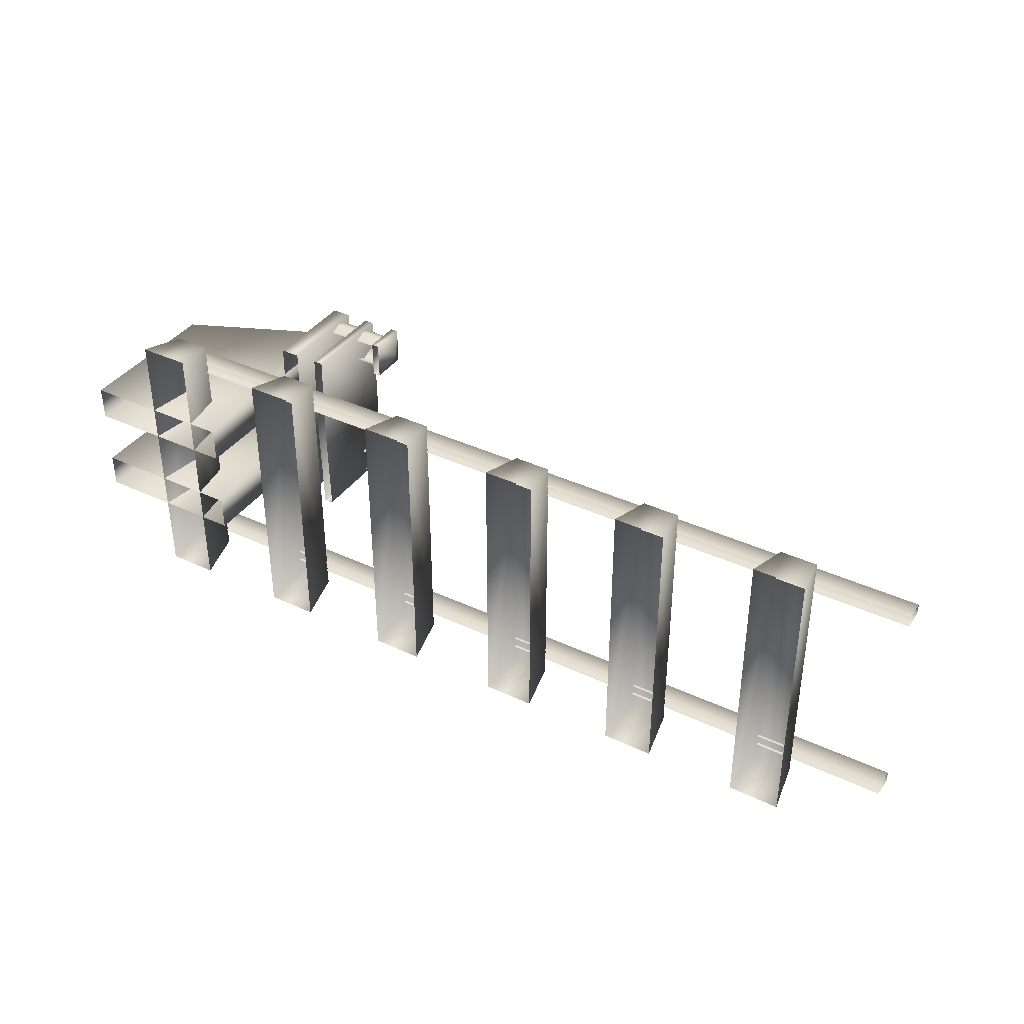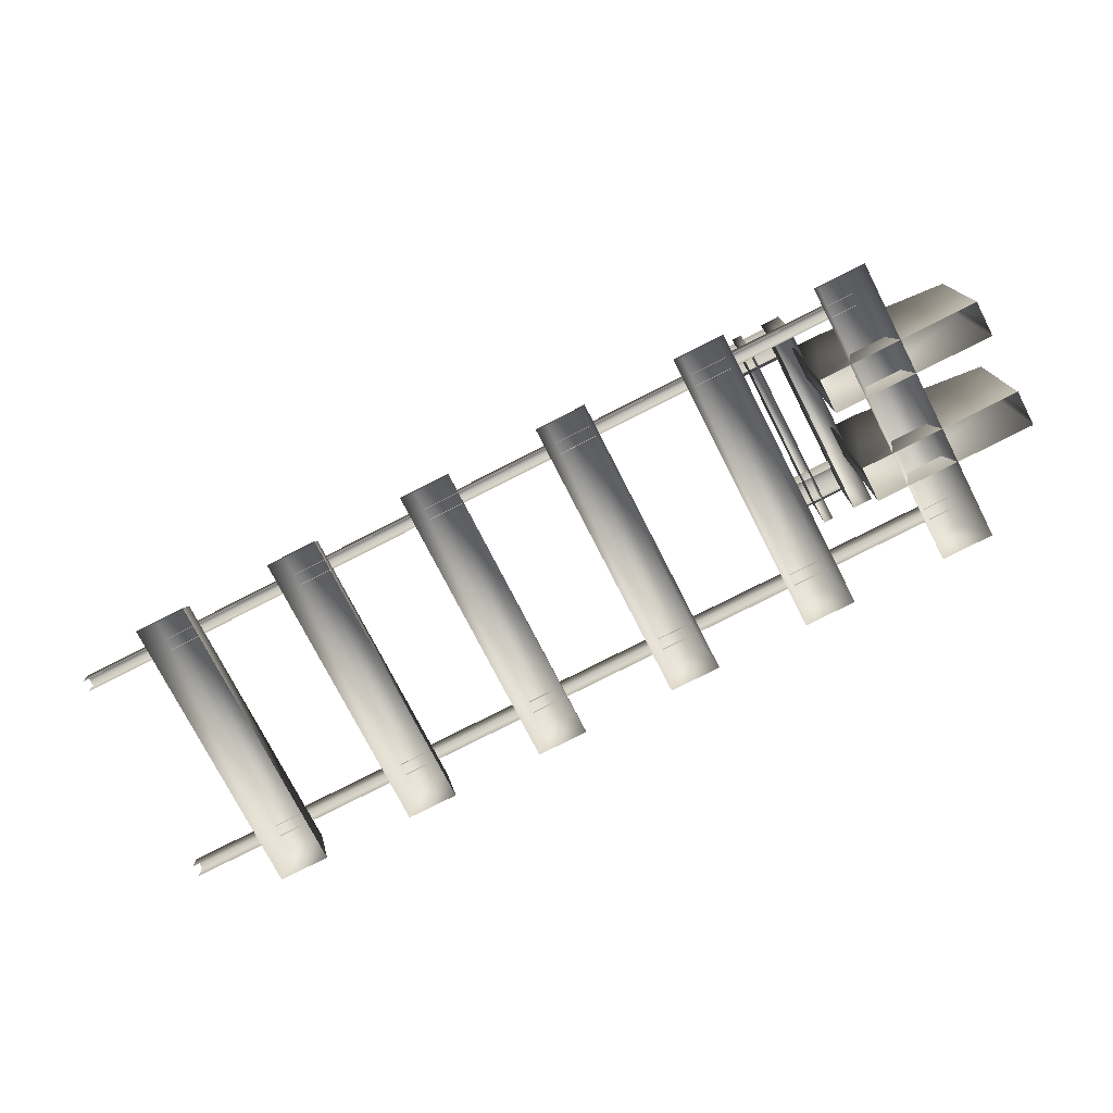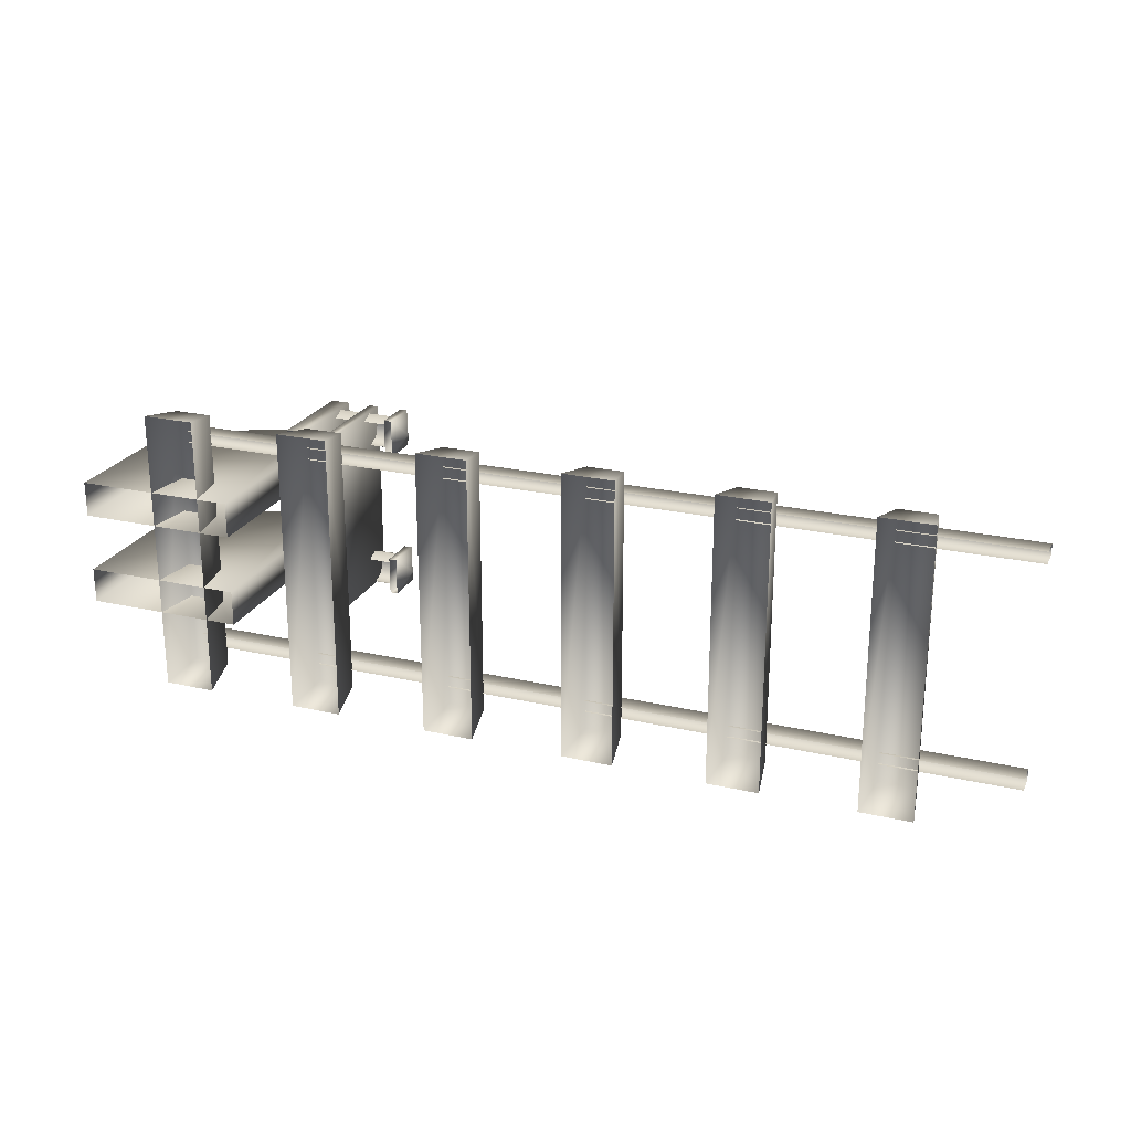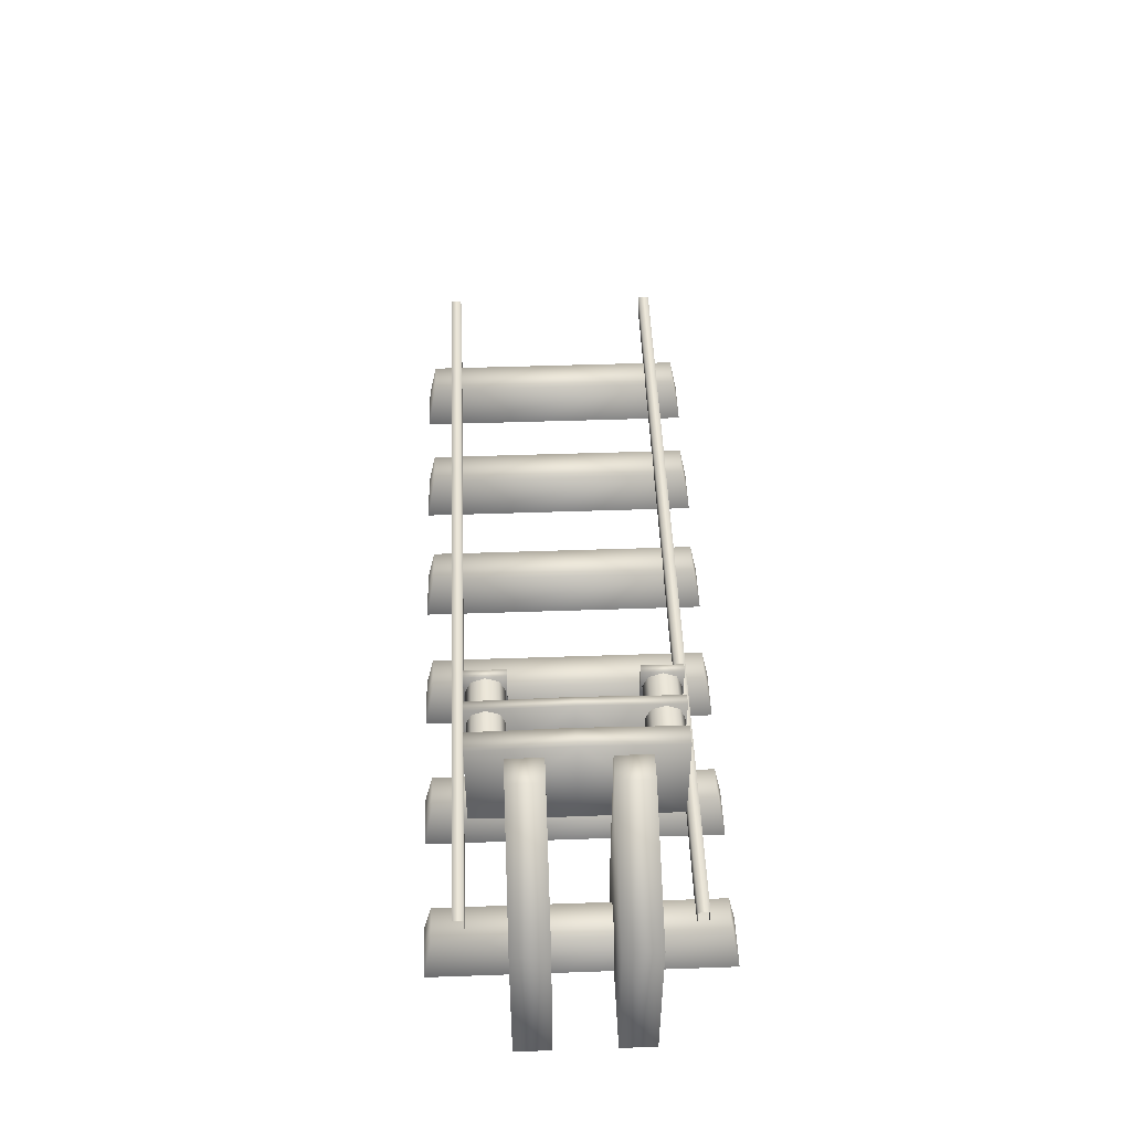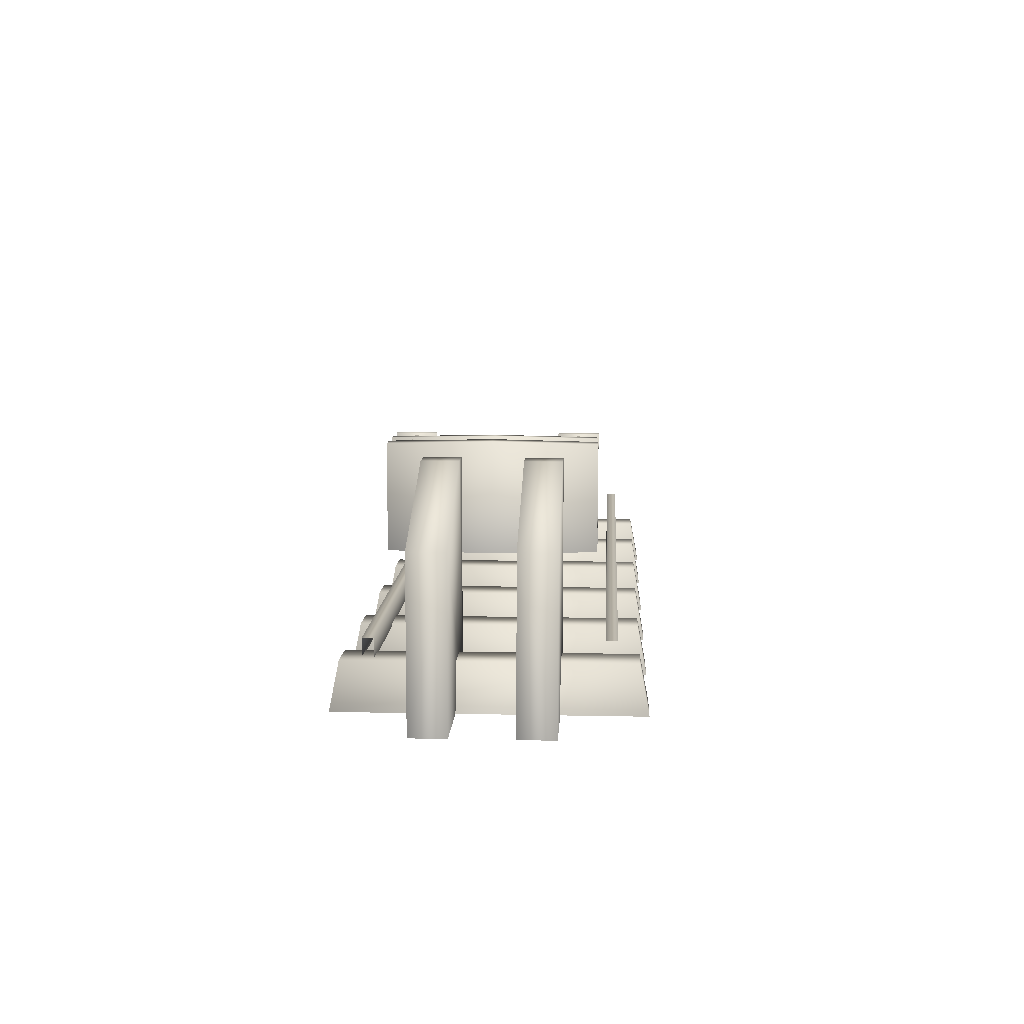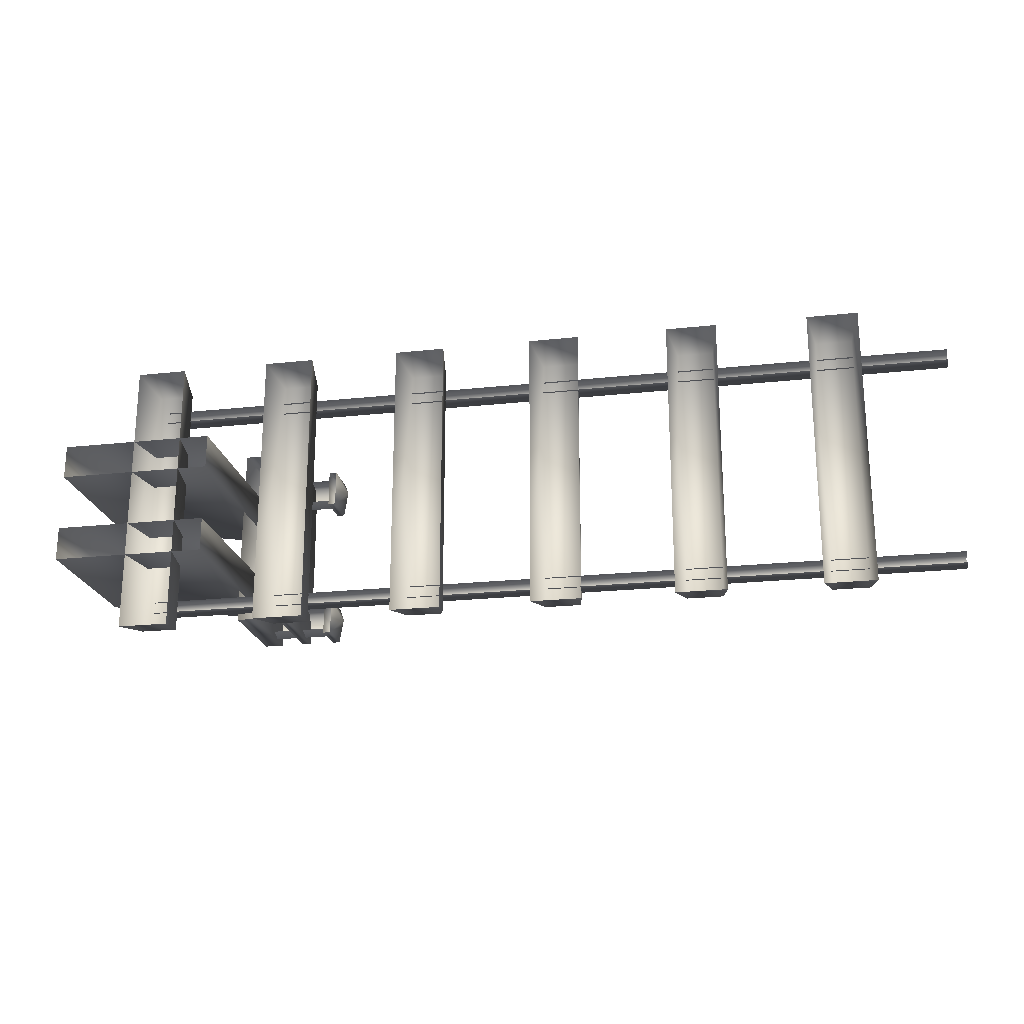
<metadata>
{"format":"obj","ext":"obj","renderer":"f3d","projection":"perspective","resolution":1024,"background":"white","views":[{"elev":37.9,"azim":31.0,"up":"+Z"},{"elev":-76.1,"azim":-152.9,"up":"+Y"},{"elev":23.5,"azim":21.1,"up":"+Z"},{"elev":48.3,"azim":-92.2,"up":"+Y"},{"elev":9.6,"azim":-86.9,"up":"+Y"},{"elev":-21.6,"azim":10.8,"up":"+Z"}]}
</metadata>
<code>
g fcbg_desertcrystal_traintrack_01
v -3 1.776 -0.2877
v -3 -0.375 -0.2877
v -3.274 1.776 -0.2877
v -4.553 1.2 -0.2877
v -4.553 -0.375 -0.2877
v -3 1.776 -0.63
v -3 1.776 -0.2877
v -3.274 1.776 -0.2877
v -3.274 1.776 -0.63
v -4.553 1.2 -0.2877
v -4.553 1.2 -0.63
v -3 -0.375 -0.63
v -3 -0.375 -0.2877
v -3 1.776 -0.2877
v -4.553 -0.375 -0.63
v -4.553 1.2 -0.2877
v -4.553 -0.375 -0.2877
v 0.7382 0.05 -1.019
v -3.621 0.05 -1.019
v -3.621 0.25 -1.022
v 0.7382 0.25 -1.022
v 4.553 0.05 -1.019
v 4.553 0.25 -1.022
v -2.331 0.075 -1.316
v -1.974 0.075 -1.316
v -1.974 0.075 1.316
v -2.331 0.075 1.316
v -2.403 -0.375 -1.4
v -2.403 -0.375 1.4
v -2.403 -0.375 1.4
v -1.903 -0.375 1.4
v -2.331 0.075 -1.316
v -2.403 -0.375 -1.4
v -1.903 -0.375 -1.4
v -1.974 0.075 -1.316
v -1.974 0.075 -1.316
v -1.903 -0.375 -1.4
v -1.903 -0.375 1.4
v -1.974 0.075 1.316
v -3.731 0.075 -1.316
v -3.374 0.075 -1.316
v -3.374 0.075 1.316
v -3.731 0.075 1.316
v -3.803 -0.375 -1.4
v -3.803 -0.375 1.4
v -3.803 -0.375 1.4
v -3.303 -0.375 1.4
v -3.731 0.075 -1.316
v -3.803 -0.375 -1.4
v -3.303 -0.375 -1.4
v -3.374 0.075 -1.316
v -3.374 0.075 -1.316
v -3.303 -0.375 -1.4
v -3.303 -0.375 1.4
v -3.374 0.075 1.316
v 0.7382 0.05 -1.131
v 4.553 0.05 -1.131
v 4.553 0.25 -1.128
v 0.7382 0.25 -1.127
v -3.621 0.05 -1.131
v 4.553 0.25 -1.022
v -3.621 0.25 -1.127
v 0.7382 0.25 -1.022
v -3.621 0.25 -1.022
v -2.247 1.896 -0.5864
v -2.169 1.521 -0.5864
v -2.247 1.521 -0.5864
v -2.169 1.896 -0.5864
v -2.073 1.708 -0.7738
v -2.169 1.521 -0.9611
v -2.169 1.896 -0.9611
v -2.247 1.521 -0.9611
v -2.247 1.896 -0.9611
v -2.247 1.896 -0.5864
v -2.247 1.896 -0.9611
v -2.247 1.521 -0.5864
v -2.247 1.896 -0.5864
v -2.849 1.587 -0.6528
v -2.247 1.708 -0.6026
v -2.247 1.587 -0.6528
v -2.849 1.708 -0.6026
v -2.247 1.829 -0.6528
v -2.849 1.829 -0.6528
v -2.247 1.879 -0.7738
v -2.849 1.879 -0.7738
v -2.247 1.829 -0.8948
v -2.849 1.829 -0.8948
v -2.247 1.708 -0.945
v -2.849 1.708 -0.945
v -2.247 1.587 -0.8948
v -2.849 1.587 -0.8948
v -2.502 1.896 -0.9611
v -2.597 1.896 -0.9611
v -2.597 0.921 -0.9611
v -2.502 0.921 -0.9611
v -2.502 1.915 -0.01495
v -2.502 0.9012 -0.01495
v -2.597 1.896 -0.9611
v -2.502 0.921 0.9312
v -2.597 1.915 -0.01495
v -2.597 0.921 -0.9611
v -2.597 0.9012 -0.01495
v -2.597 0.921 0.9312
v -2.597 1.896 0.9312
v -2.502 1.896 0.9312
v -2.597 0.921 0.9312
v -2.597 1.896 0.9312
v -2.826 1.896 -0.9611
v -3.02 1.896 -0.9611
v -3.02 0.921 -0.9611
v -2.826 0.921 -0.9611
v -2.826 1.915 -0.01495
v -2.826 0.9012 -0.01495
v -3.02 1.896 -0.9611
v -2.826 0.921 0.9312
v -3.02 1.915 -0.01495
v -3.02 0.921 -0.9611
v -3.02 0.9012 -0.01495
v -3.02 0.921 0.9312
v -3.02 1.896 0.9312
v -2.826 1.896 0.9312
v -3.02 0.921 0.9312
v -3.02 1.896 0.9312
v -2.247 1.896 0.5566
v -2.247 1.521 0.5566
v -2.169 1.521 0.5566
v -2.169 1.896 0.5566
v -2.073 1.708 0.7439
v -2.169 1.521 0.9312
v -2.169 1.896 0.9312
v -2.247 1.521 0.9312
v -2.247 1.896 0.9312
v -2.247 1.896 0.5566
v -2.247 1.896 0.9312
v -2.247 1.521 0.5566
v -2.247 1.896 0.5566
v -2.849 1.587 0.6229
v -2.247 1.587 0.6229
v -2.247 1.708 0.5727
v -2.849 1.708 0.5727
v -2.247 1.829 0.6229
v -2.849 1.829 0.6229
v -2.247 1.879 0.7439
v -2.849 1.879 0.7439
v -2.247 1.829 0.8649
v -2.849 1.829 0.8649
v -2.247 1.708 0.9151
v -2.849 1.708 0.9151
v -2.247 1.587 0.8649
v -2.849 1.587 0.8649
v -3 1.776 0.2835
v -3.274 1.776 0.2835
v -3 -0.375 0.2835
v -4.553 1.2 0.2835
v -4.553 -0.375 0.2835
v -3 1.776 0.6259
v -3.274 1.776 0.2835
v -3 1.776 0.2835
v -3.274 1.776 0.6259
v -4.553 1.2 0.2835
v -4.553 1.2 0.6259
v -3 -0.375 0.6259
v -3 -0.375 0.2835
v -3 1.776 0.2835
v -4.553 -0.375 0.6259
v -4.553 1.2 0.2835
v -4.553 -0.375 0.2835
v -3.621 0.25 1.018
v -3.621 0.05 1.015
v 0.7382 0.05 1.015
v 0.7382 0.25 1.018
v 4.553 0.05 1.015
v 4.553 0.25 1.018
v 4.553 0.25 1.123
v 4.553 0.05 1.127
v 0.7382 0.05 1.127
v 0.7382 0.25 1.123
v 4.553 0.25 1.018
v -3.621 0.05 1.127
v 0.7382 0.25 1.018
v -3.621 0.25 1.123
v -3.621 0.25 1.018
v 0.469 0.075 -1.316
v 0.8265 0.075 -1.316
v 0.8265 0.075 1.316
v 0.469 0.075 1.316
v 0.3978 -0.375 -1.4
v 0.3978 -0.375 1.4
v 0.3978 -0.375 1.4
v 0.8978 -0.375 1.4
v 0.469 0.075 -1.316
v 0.3978 -0.375 -1.4
v 0.8978 -0.375 -1.4
v 0.8265 0.075 -1.316
v 0.8265 0.075 -1.316
v 0.8978 -0.375 -1.4
v 0.8978 -0.375 1.4
v 0.8265 0.075 1.316
v -0.931 0.075 -1.316
v -0.5735 0.075 -1.316
v -0.5735 0.075 1.316
v -0.931 0.075 1.316
v -1.002 -0.375 -1.4
v -1.002 -0.375 1.4
v -1.002 -0.375 1.4
v -0.5022 -0.375 1.4
v -0.931 0.075 -1.316
v -1.002 -0.375 -1.4
v -0.5022 -0.375 -1.4
v -0.5735 0.075 -1.316
v -0.5735 0.075 -1.316
v -0.5022 -0.375 -1.4
v -0.5022 -0.375 1.4
v -0.5735 0.075 1.316
v 3.268 0.075 -1.316
v 3.625 0.075 -1.316
v 3.625 0.075 1.316
v 3.268 0.075 1.316
v 3.196 -0.375 -1.4
v 3.196 -0.375 1.4
v 3.196 -0.375 1.4
v 3.696 -0.375 1.4
v 3.268 0.075 -1.316
v 3.196 -0.375 -1.4
v 3.696 -0.375 -1.4
v 3.625 0.075 -1.316
v 3.625 0.075 -1.316
v 3.696 -0.375 -1.4
v 3.696 -0.375 1.4
v 3.625 0.075 1.316
v 1.868 0.075 -1.316
v 2.225 0.075 -1.316
v 2.225 0.075 1.316
v 1.868 0.075 1.316
v 1.796 -0.375 -1.4
v 1.796 -0.375 1.4
v 1.796 -0.375 1.4
v 2.296 -0.375 1.4
v 1.868 0.075 -1.316
v 1.796 -0.375 -1.4
v 2.296 -0.375 -1.4
v 2.225 0.075 -1.316
v 2.225 0.075 -1.316
v 2.296 -0.375 -1.4
v 2.296 -0.375 1.4
v 2.225 0.075 1.316
g fcbg_desertcrystal_traintrack_01_0
f 3 2 1
f 2 3 4
f 5 2 4
f 8 7 6
f 9 8 6
f 10 8 9
f 11 10 9
f 9 6 12
f 11 9 12
f 13 12 6
f 14 13 6
f 15 11 12
f 16 11 15
f 17 16 15
f 20 19 18
f 21 20 18
f 21 18 22
f 23 21 22
f 26 25 24
f 27 26 24
f 24 28 27
f 28 29 27
f 27 30 26
f 30 31 26
f 34 33 32
f 35 34 32
f 38 37 36
f 39 38 36
f 42 41 40
f 43 42 40
f 40 44 43
f 44 45 43
f 43 46 42
f 46 47 42
f 50 49 48
f 51 50 48
f 54 53 52
f 55 54 52
f 58 57 56
f 59 58 56
f 59 56 60
f 58 59 61
f 62 59 60
f 59 63 61
f 59 62 64
f 63 59 64
f 67 66 65
f 66 68 65
f 66 69 68
f 70 69 66
f 71 69 70
f 68 69 71
f 71 70 72
f 68 71 73
f 74 68 73
f 75 71 72
f 72 76 75
f 76 77 75
f 80 79 78
f 79 81 78
f 79 82 81
f 82 83 81
f 82 84 83
f 84 85 83
f 84 86 85
f 86 87 85
f 86 88 87
f 88 89 87
f 88 90 89
f 90 91 89
f 94 93 92
f 95 94 92
f 92 96 95
f 96 97 95
f 92 98 96
f 97 96 99
f 98 100 96
f 100 98 101
f 102 100 101
f 100 102 103
f 104 100 103
f 100 104 96
f 104 105 96
f 96 105 99
f 106 99 105
f 107 106 105
f 110 109 108
f 111 110 108
f 108 112 111
f 112 113 111
f 108 114 112
f 113 112 115
f 114 116 112
f 116 114 117
f 118 116 117
f 116 118 119
f 120 116 119
f 116 120 112
f 120 121 112
f 112 121 115
f 122 115 121
f 123 122 121
f 126 125 124
f 127 126 124
f 128 126 127
f 128 129 126
f 128 130 129
f 128 127 130
f 129 130 131
f 130 127 132
f 127 133 132
f 130 134 131
f 131 134 135
f 134 136 135
f 139 138 137
f 140 139 137
f 141 139 140
f 142 141 140
f 143 141 142
f 144 143 142
f 145 143 144
f 146 145 144
f 147 145 146
f 148 147 146
f 149 147 148
f 150 149 148
f 153 152 151
f 154 152 153
f 155 154 153
f 158 157 156
f 157 159 156
f 157 160 159
f 160 161 159
f 156 159 162
f 159 161 162
f 162 163 156
f 163 164 156
f 161 165 162
f 161 166 165
f 166 167 165
f 170 169 168
f 171 170 168
f 172 170 171
f 173 172 171
f 176 175 174
f 177 176 174
f 174 178 177
f 179 176 177
f 178 180 177
f 181 179 177
f 180 182 177
f 182 181 177
f 185 184 183
f 186 185 183
f 183 187 186
f 187 188 186
f 186 189 185
f 189 190 185
f 193 192 191
f 194 193 191
f 197 196 195
f 198 197 195
f 201 200 199
f 202 201 199
f 199 203 202
f 203 204 202
f 202 205 201
f 205 206 201
f 209 208 207
f 210 209 207
f 213 212 211
f 214 213 211
f 217 216 215
f 218 217 215
f 215 219 218
f 219 220 218
f 218 221 217
f 221 222 217
f 225 224 223
f 226 225 223
f 229 228 227
f 230 229 227
f 233 232 231
f 234 233 231
f 231 235 234
f 235 236 234
f 234 237 233
f 237 238 233
f 241 240 239
f 242 241 239
f 245 244 243
f 246 245 243

</code>
